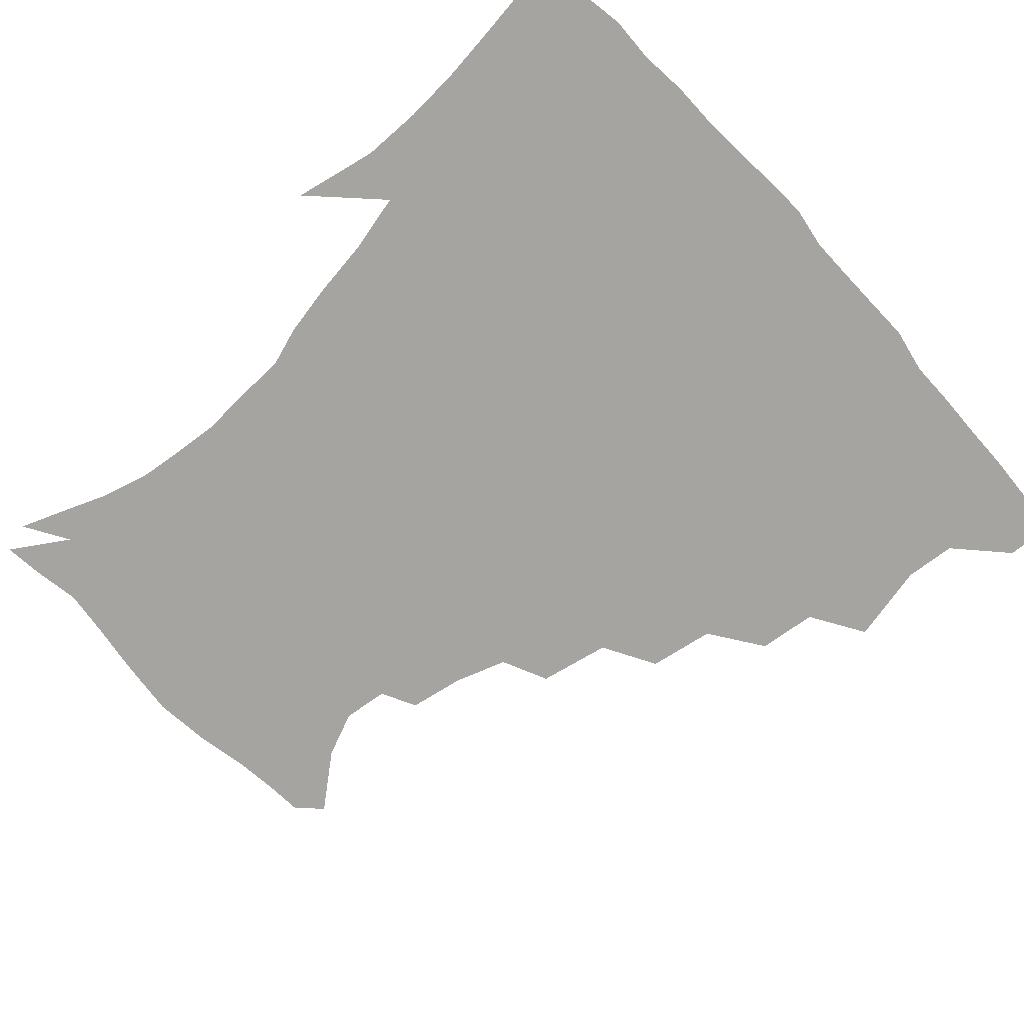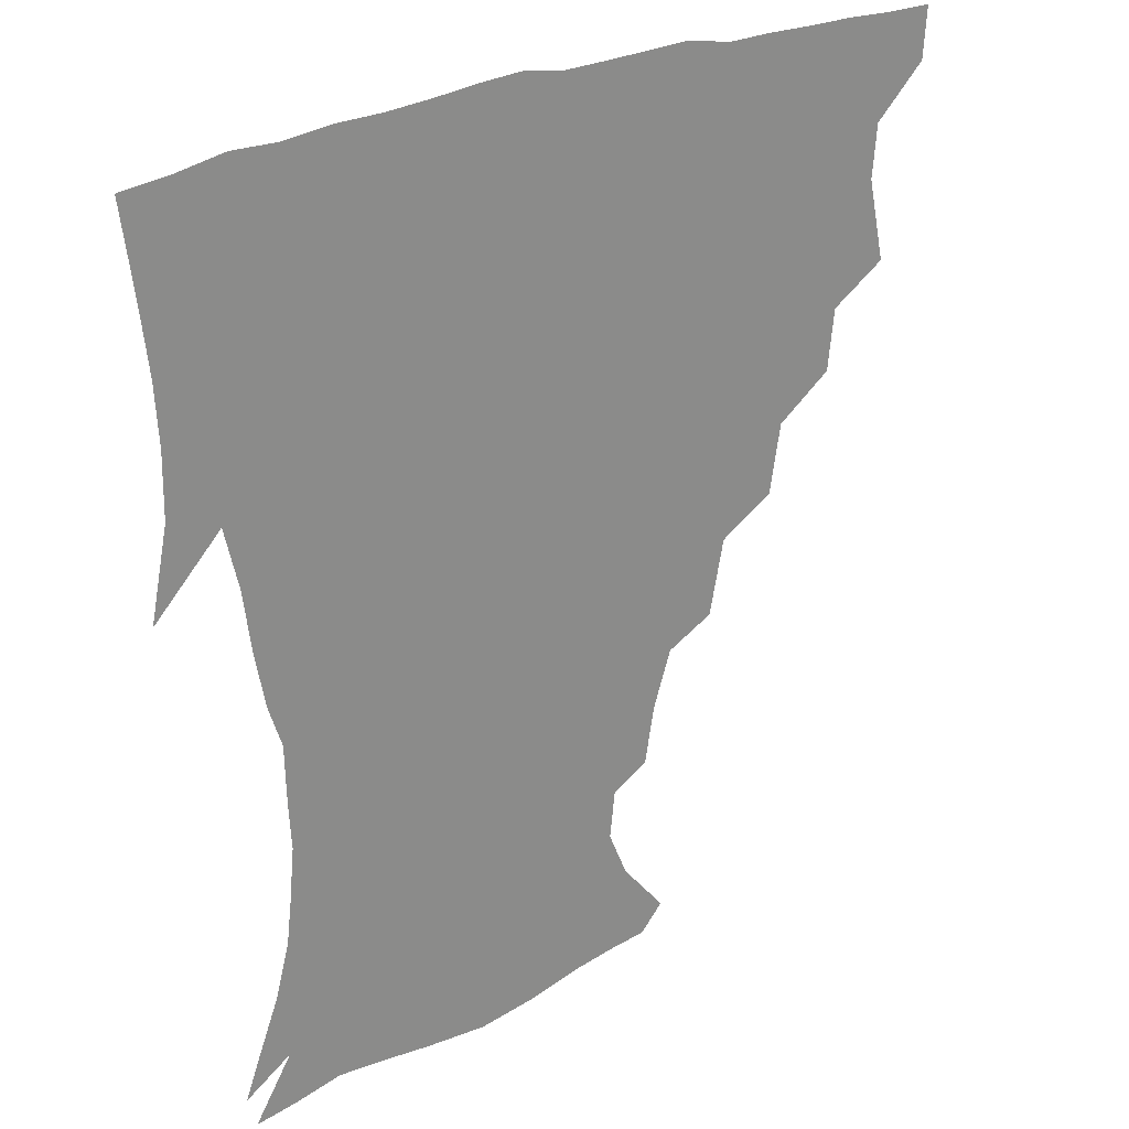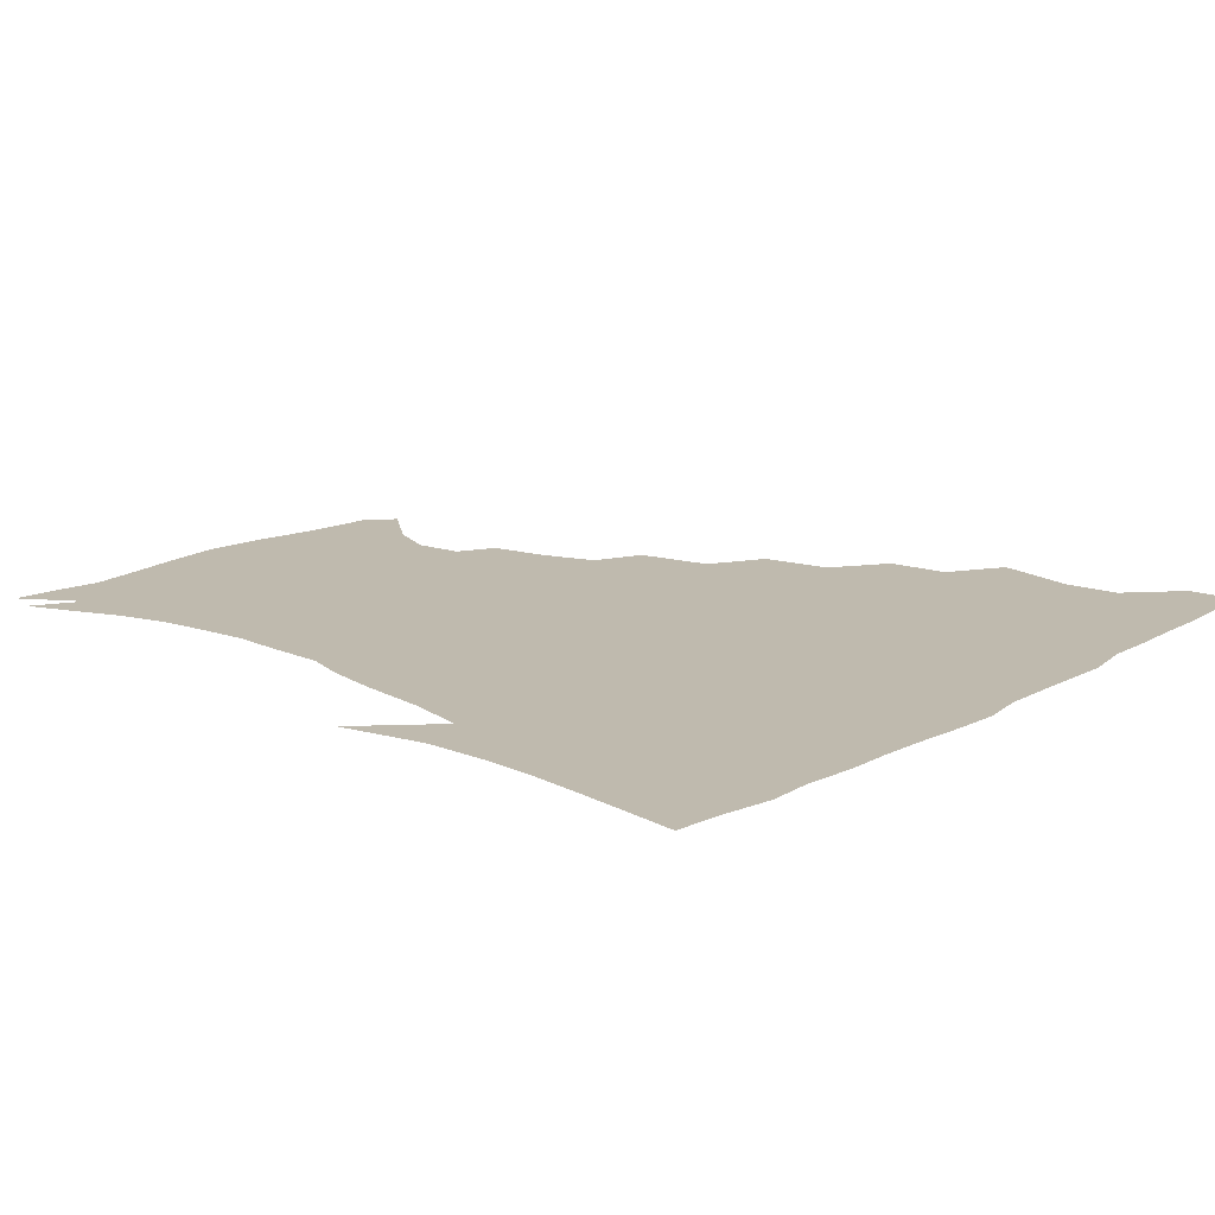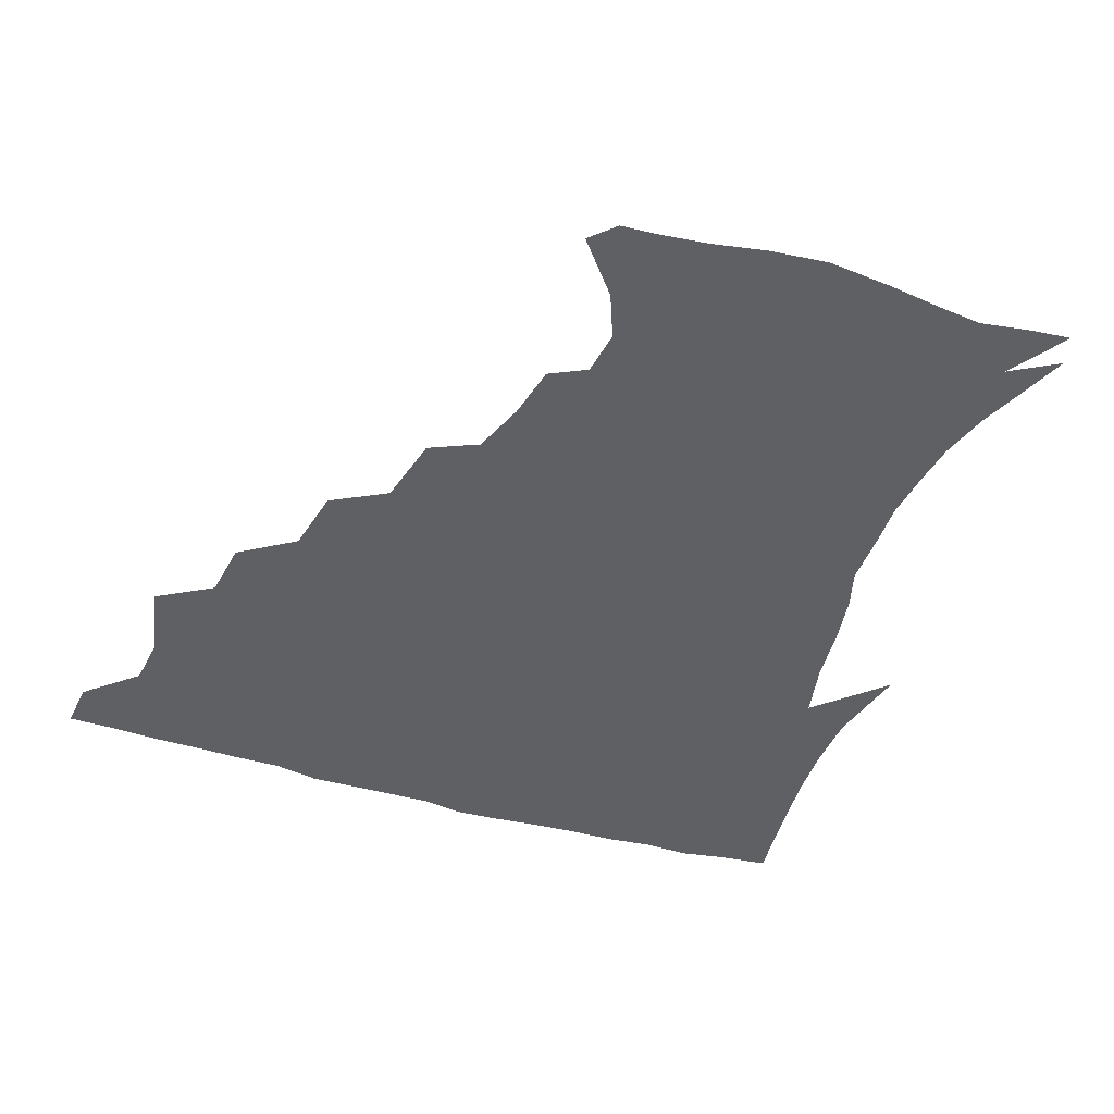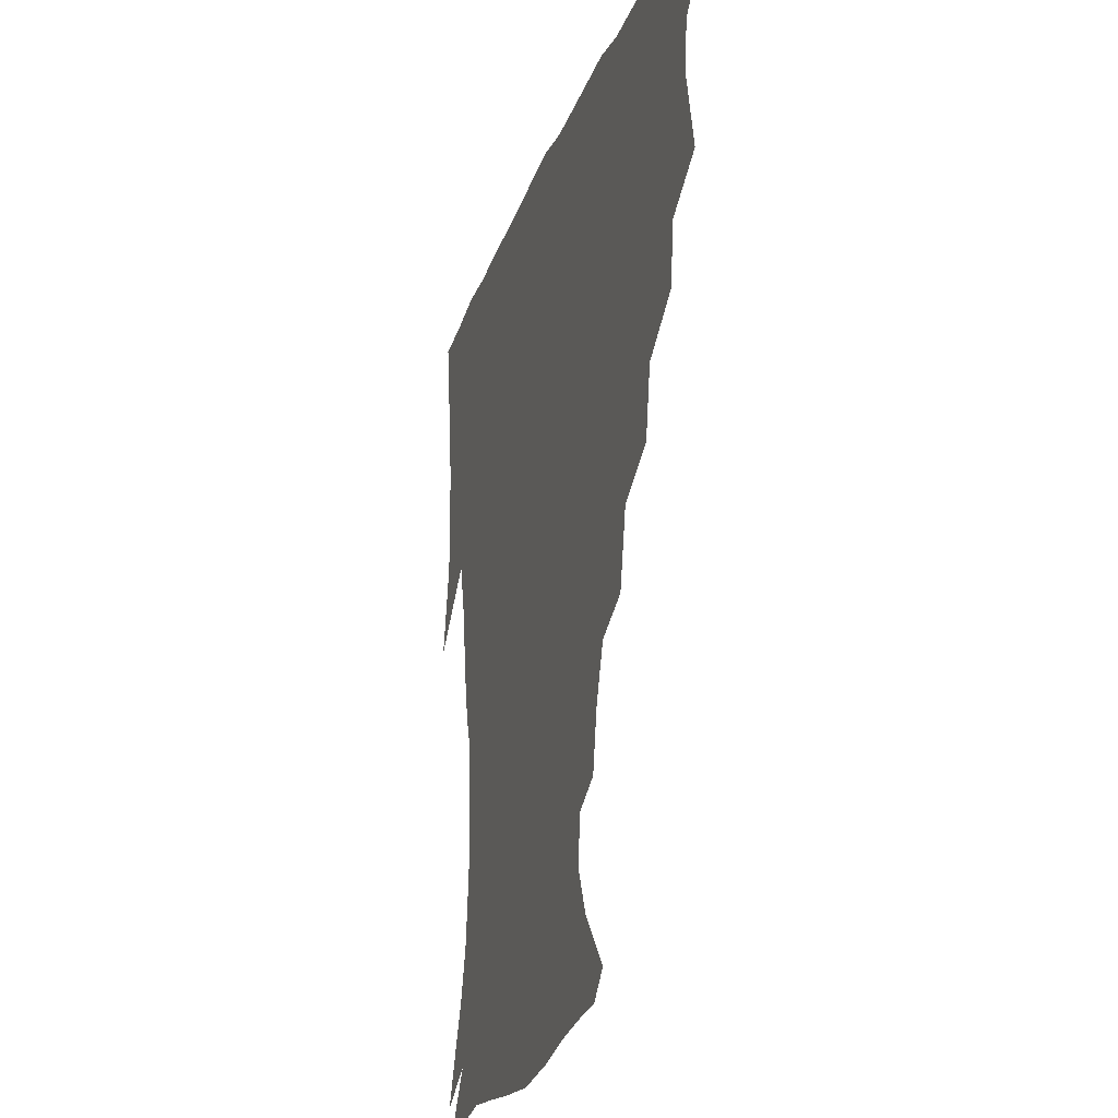
<metadata>
{"format":"obj","ext":"obj","renderer":"f3d","projection":"perspective","resolution":1024,"background":"white","views":[{"elev":-73.3,"azim":132.3,"up":"+Z"},{"elev":26.2,"azim":141.6,"up":"+Y"},{"elev":15.5,"azim":131.1,"up":"+Z"},{"elev":-42.4,"azim":-19.9,"up":"+Z"},{"elev":-24.2,"azim":-106.9,"up":"+Y"}]}
</metadata>
<code>
v 436.8 403.6 0
v 435.6 420.1 0
v 449.3 344.7 0
v 455.1 371 0
v 453.6 387.9 0
v 453 404.3 0
v 451.8 420.4 0
v 469.7 314.1 0
v 467.5 333.5 0
v 471.4 358.3 0
v 471 374.9 0
v 469.4 390 0
v 468.2 405.4 0
v 467.2 421.2 0
v 491.6 279.8 0
v 487.8 301.5 0
v 488.1 326.7 0
v 486 343 0
v 487.2 361.9 0
v 486 376.7 0
v 484.6 391.1 0
v 483.4 406 0
v 482.6 421.5 0
v 514.4 246 0
v 509.5 269.5 0
v 504.8 290.1 0
v 503.7 313.5 0
v 503.4 332.4 0
v 503 349.4 0
v 501.2 362.9 0
v 500.3 377.5 0
v 499.3 391.8 0
v 498.4 406.1 0
v 497.5 422 0
v 539.1 203.2 0
v 535.8 221.4 0
v 529.9 238.7 0
v 524.9 260.1 0
v 521.5 279.7 0
v 518.4 296.8 0
v 517.2 315.4 0
v 517.6 335.3 0
v 516.9 350.2 0
v 515.8 364 0
v 514.8 378.1 0
v 513.9 392.4 0
v 513 407.2 0
v 512.4 421.9 0
v 531.7 149.3 0
v 546.2 166.9 0
v 552.6 182 0
v 550.9 197 0
v 547.6 216.7 0
v 543.7 231.4 0
v 539.6 249.5 0
v 536.2 266.3 0
v 534.5 287.3 0
v 533 304.4 0
v 532.6 321.6 0
v 531.6 336.4 0
v 531 350.7 0
v 530.5 364.8 0
v 529.1 378.5 0
v 528.7 392.7 0
v 527.8 407.6 0
v 527.5 424.8 0
v 539.3 141.4 0
v 549.7 155.9 0
v 559.8 175.1 0
v 560.5 187.3 0
v 559.2 206.3 0
v 556.9 224.6 0
v 553.7 241.5 0
v 550.8 255.5 0
v 548.8 272.9 0
v 547.5 291.6 0
v 546.7 307.5 0
v 546.6 323.7 0
v 545.3 336.3 0
v 545.4 351.5 0
v 545.1 365.2 0
v 544.6 378.7 0
v 543.8 392.7 0
v 542.5 408.3 0
v 541.7 424.5 0
v 551.2 140.6 0
v 564.4 160.1 0
v 570.4 180.2 0
v 570.5 195.4 0
v 568.8 212.6 0
v 567.2 231.7 0
v 564.7 245 0
v 562.8 261.6 0
v 562.2 278.8 0
v 560.8 293.3 0
v 560.2 309.2 0
v 560.2 325.1 0
v 559.5 337.4 0
v 559.7 352 0
v 559.4 365.4 0
v 559 378.8 0
v 558.6 392.5 0
v 557.6 407.2 0
v 556.1 424.3 0
v 565.8 138.9 0
v 578.3 163.7 0
v 580.6 180.3 0
v 580.5 198.5 0
v 579.7 213.5 0
v 577.4 233 0
v 576.3 247.2 0
v 574.9 262.6 0
v 574.5 280.8 0
v 574.3 296.8 0
v 573.9 311.2 0
v 573.7 324.8 0
v 573.8 338.5 0
v 574.2 352.8 0
v 573.4 365.5 0
v 573.4 379 0
v 573 392.6 0
v 571.8 407.8 0
v 570.3 424.2 0
v 583 135.5 0
v 590.3 163.5 0
v 592.1 183.7 0
v 590.9 200.6 0
v 590.4 220.3 0
v 588.8 234.9 0
v 588.3 249.3 0
v 587.3 264.6 0
v 587 283.4 0
v 587.2 298.4 0
v 587.3 311 0
v 587.4 325 0
v 587.7 339.1 0
v 588.2 352.9 0
v 588.7 366.2 0
v 588.1 379.2 0
v 587.5 392.7 0
v 585.9 408.8 0
v 584 426.4 0
v 601.9 133.5 0
v 602.9 164.7 0
v 603.3 185.7 0
v 602.4 202.3 0
v 601.1 220 0
v 599.8 235.4 0
v 600 251.3 0
v 599.9 266.6 0
v 599.6 282.9 0
v 599.9 297.3 0
v 600.5 310.9 0
v 600.9 325.9 0
v 601.2 338.2 0
v 602.4 353.9 0
v 602.5 366.4 0
v 602.3 379.6 0
v 601.7 393.5 0
v 600.7 408.3 0
v 598.3 425.7 0
v 621.8 135.5 0
v 617.3 159.5 0
v 614.7 183.6 0
v 613.2 202.2 0
v 612 220.4 0
v 612.1 232.2 0
v 611.1 250.4 0
v 611.5 266.3 0
v 612 281.8 0
v 612.6 296.3 0
v 613.5 312.8 0
v 614.3 325.3 0
v 615.2 340.3 0
v 615.7 353.9 0
v 616.4 366.4 0
v 616.9 379.6 0
v 616.8 393.1 0
v 615.7 407.6 0
v 613.2 424.4 0
v 638.8 137.9 0
v 630.5 159.9 0
v 625.8 183.9 0
v 623.9 202 0
v 622.5 219.4 0
v 622.8 234.8 0
v 622.9 250 0
v 623.5 264.1 0
v 624.2 279.2 0
v 625.3 294.1 0
v 626.2 309.9 0
v 627.2 325.9 0
v 628.5 339.6 0
v 629.3 352.4 0
v 630.3 366.4 0
v 631 379.6 0
v 631.3 393 0
v 630.6 407.2 0
v 628.2 423.5 0
v 653.9 139.7 0
v 644 159 0
v 637.1 182.3 0
v 634.7 199.8 0
v 633.3 216.8 0
v 633.9 229.9 0
v 633.4 247.5 0
v 634.7 261.8 0
v 636.2 275.4 0
v 637.4 291.9 0
v 638.6 308.9 0
v 640.4 322.3 0
v 641.2 339.5 0
v 642.6 352 0
v 643.8 366.2 0
v 644.8 379.6 0
v 646.1 392.7 0
v 645.7 406.4 0
v 643.1 423.4 0
v 669.4 137.1 0
v 656.3 158.5 0
v 650.4 176.4 0
v 645.8 195.8 0
v 643.5 213.5 0
v 643.6 228.1 0
v 644.3 242.1 0
v 645.4 257.4 0
v 647.2 272 0
v 648.8 288.8 0
v 650.8 304.9 0
v 652.9 320.9 0
v 654.1 337.1 0
v 655.4 352.1 0
v 657.1 365.2 0
v 658.2 378.5 0
v 659.5 392.5 0
v 660.2 405.9 0
v 658.9 421.9 0
v 682.4 135.7 0
v 670.3 154.7 0
v 663.1 172 0
v 658.5 188.1 0
v 655 205.6 0
v 654.2 220.5 0
v 654.3 235.5 0
v 655.4 250.9 0
v 656.9 267.4 0
v 660.2 281 0
v 662.7 297.9 0
v 665 316.5 0
v 666.5 335 0
v 668.3 348.6 0
v 669.8 365 0
v 671.6 378.7 0
v 673.2 391.9 0
v 674.2 405.7 0
v 673.7 422.4 0
v 685.3 145.5 0
v 680.1 159.1 0
v 673.4 175.8 0
v 669 191.7 0
v 667.3 205.6 0
v 665.8 221.9 0
v 666.6 236.2 0
v 667.1 255 0
v 671.4 267.9 0
v 674.7 284.9 0
v 677.5 305.6 0
v 681.9 324.5 0
v 680 346.6 0
v 682.1 361.6 0
v 684.7 375.8 0
v 686.7 390.6 0
v 688.5 404.7 0
v 689.8 419.7 0
v 703.8 302.7 0
v 698.1 330.6 0
v 697.8 350.3 0
v 698.9 369.1 0
v 701 386.8 0
v 703.1 402.8 0
v 705.2 418.2 0
f 5 6 1
f 1 6 2
f 6 7 2
f 9 10 3
f 3 10 4
f 10 11 4
f 4 11 5
f 11 12 5
f 5 12 6
f 12 13 6
f 6 13 7
f 13 14 7
f 16 17 8
f 8 17 9
f 17 18 9
f 9 18 10
f 18 19 10
f 10 19 11
f 19 20 11
f 11 20 12
f 20 21 12
f 12 21 13
f 21 22 13
f 13 22 14
f 22 23 14
f 25 26 15
f 15 26 16
f 26 27 16
f 16 27 17
f 27 28 17
f 17 28 18
f 28 29 18
f 18 29 19
f 29 30 19
f 19 30 20
f 30 31 20
f 20 31 21
f 31 32 21
f 21 32 22
f 32 33 22
f 22 33 23
f 33 34 23
f 37 38 24
f 24 38 25
f 38 39 25
f 25 39 26
f 39 40 26
f 26 40 27
f 40 41 27
f 27 41 28
f 41 42 28
f 28 42 29
f 42 43 29
f 29 43 30
f 43 44 30
f 30 44 31
f 44 45 31
f 31 45 32
f 45 46 32
f 32 46 33
f 46 47 33
f 33 47 34
f 47 48 34
f 52 53 35
f 35 53 36
f 53 54 36
f 36 54 37
f 54 55 37
f 37 55 38
f 55 56 38
f 38 56 39
f 56 57 39
f 39 57 40
f 57 58 40
f 40 58 41
f 58 59 41
f 41 59 42
f 59 60 42
f 42 60 43
f 60 61 43
f 43 61 44
f 61 62 44
f 44 62 45
f 62 63 45
f 45 63 46
f 63 64 46
f 46 64 47
f 64 65 47
f 47 65 48
f 65 66 48
f 67 68 49
f 49 68 50
f 68 69 50
f 50 69 51
f 69 70 51
f 51 70 52
f 70 71 52
f 52 71 53
f 71 72 53
f 53 72 54
f 72 73 54
f 54 73 55
f 73 74 55
f 55 74 56
f 74 75 56
f 56 75 57
f 75 76 57
f 57 76 58
f 76 77 58
f 58 77 59
f 77 78 59
f 59 78 60
f 78 79 60
f 60 79 61
f 79 80 61
f 61 80 62
f 80 81 62
f 62 81 63
f 81 82 63
f 63 82 64
f 82 83 64
f 64 83 65
f 83 84 65
f 65 84 66
f 84 85 66
f 67 86 68
f 86 87 68
f 68 87 69
f 87 88 69
f 69 88 70
f 88 89 70
f 70 89 71
f 89 90 71
f 71 90 72
f 90 91 72
f 72 91 73
f 91 92 73
f 73 92 74
f 92 93 74
f 74 93 75
f 93 94 75
f 75 94 76
f 94 95 76
f 76 95 77
f 95 96 77
f 77 96 78
f 96 97 78
f 78 97 79
f 97 98 79
f 79 98 80
f 98 99 80
f 80 99 81
f 99 100 81
f 81 100 82
f 100 101 82
f 82 101 83
f 101 102 83
f 83 102 84
f 102 103 84
f 84 103 85
f 103 104 85
f 86 105 87
f 105 106 87
f 87 106 88
f 106 107 88
f 88 107 89
f 107 108 89
f 89 108 90
f 108 109 90
f 90 109 91
f 109 110 91
f 91 110 92
f 110 111 92
f 92 111 93
f 111 112 93
f 93 112 94
f 112 113 94
f 94 113 95
f 113 114 95
f 95 114 96
f 114 115 96
f 96 115 97
f 115 116 97
f 97 116 98
f 116 117 98
f 98 117 99
f 117 118 99
f 99 118 100
f 118 119 100
f 100 119 101
f 119 120 101
f 101 120 102
f 120 121 102
f 102 121 103
f 121 122 103
f 103 122 104
f 122 123 104
f 105 124 106
f 124 125 106
f 106 125 107
f 125 126 107
f 107 126 108
f 126 127 108
f 108 127 109
f 127 128 109
f 109 128 110
f 128 129 110
f 110 129 111
f 129 130 111
f 111 130 112
f 130 131 112
f 112 131 113
f 131 132 113
f 113 132 114
f 132 133 114
f 114 133 115
f 133 134 115
f 115 134 116
f 134 135 116
f 116 135 117
f 135 136 117
f 117 136 118
f 136 137 118
f 118 137 119
f 137 138 119
f 119 138 120
f 138 139 120
f 120 139 121
f 139 140 121
f 121 140 122
f 140 141 122
f 122 141 123
f 141 142 123
f 124 143 125
f 143 144 125
f 125 144 126
f 144 145 126
f 126 145 127
f 145 146 127
f 127 146 128
f 146 147 128
f 128 147 129
f 147 148 129
f 129 148 130
f 148 149 130
f 130 149 131
f 149 150 131
f 131 150 132
f 150 151 132
f 132 151 133
f 151 152 133
f 133 152 134
f 152 153 134
f 134 153 135
f 153 154 135
f 135 154 136
f 154 155 136
f 136 155 137
f 155 156 137
f 137 156 138
f 156 157 138
f 138 157 139
f 157 158 139
f 139 158 140
f 158 159 140
f 140 159 141
f 159 160 141
f 141 160 142
f 160 161 142
f 143 162 144
f 162 163 144
f 144 163 145
f 163 164 145
f 145 164 146
f 164 165 146
f 146 165 147
f 165 166 147
f 147 166 148
f 166 167 148
f 148 167 149
f 167 168 149
f 149 168 150
f 168 169 150
f 150 169 151
f 169 170 151
f 151 170 152
f 170 171 152
f 152 171 153
f 171 172 153
f 153 172 154
f 172 173 154
f 154 173 155
f 173 174 155
f 155 174 156
f 174 175 156
f 156 175 157
f 175 176 157
f 157 176 158
f 176 177 158
f 158 177 159
f 177 178 159
f 159 178 160
f 178 179 160
f 160 179 161
f 179 180 161
f 162 181 163
f 181 182 163
f 163 182 164
f 182 183 164
f 164 183 165
f 183 184 165
f 165 184 166
f 184 185 166
f 166 185 167
f 185 186 167
f 167 186 168
f 186 187 168
f 168 187 169
f 187 188 169
f 169 188 170
f 188 189 170
f 170 189 171
f 189 190 171
f 171 190 172
f 190 191 172
f 172 191 173
f 191 192 173
f 173 192 174
f 192 193 174
f 174 193 175
f 193 194 175
f 175 194 176
f 194 195 176
f 176 195 177
f 195 196 177
f 177 196 178
f 196 197 178
f 178 197 179
f 197 198 179
f 179 198 180
f 198 199 180
f 181 200 182
f 200 201 182
f 182 201 183
f 201 202 183
f 183 202 184
f 202 203 184
f 184 203 185
f 203 204 185
f 185 204 186
f 204 205 186
f 186 205 187
f 205 206 187
f 187 206 188
f 206 207 188
f 188 207 189
f 207 208 189
f 189 208 190
f 208 209 190
f 190 209 191
f 209 210 191
f 191 210 192
f 210 211 192
f 192 211 193
f 211 212 193
f 193 212 194
f 212 213 194
f 194 213 195
f 213 214 195
f 195 214 196
f 214 215 196
f 196 215 197
f 215 216 197
f 197 216 198
f 216 217 198
f 198 217 199
f 217 218 199
f 200 219 201
f 219 220 201
f 201 220 202
f 220 221 202
f 202 221 203
f 221 222 203
f 203 222 204
f 222 223 204
f 204 223 205
f 223 224 205
f 205 224 206
f 224 225 206
f 206 225 207
f 225 226 207
f 207 226 208
f 226 227 208
f 208 227 209
f 227 228 209
f 209 228 210
f 228 229 210
f 210 229 211
f 229 230 211
f 211 230 212
f 230 231 212
f 212 231 213
f 231 232 213
f 213 232 214
f 232 233 214
f 214 233 215
f 233 234 215
f 215 234 216
f 234 235 216
f 216 235 217
f 235 236 217
f 217 236 218
f 236 237 218
f 219 238 220
f 238 239 220
f 220 239 221
f 239 240 221
f 221 240 222
f 240 241 222
f 222 241 223
f 241 242 223
f 223 242 224
f 242 243 224
f 224 243 225
f 243 244 225
f 225 244 226
f 244 245 226
f 226 245 227
f 245 246 227
f 227 246 228
f 246 247 228
f 228 247 229
f 247 248 229
f 229 248 230
f 248 249 230
f 230 249 231
f 249 250 231
f 231 250 232
f 250 251 232
f 232 251 233
f 251 252 233
f 233 252 234
f 252 253 234
f 234 253 235
f 253 254 235
f 235 254 236
f 254 255 236
f 236 255 237
f 255 256 237
f 239 257 240
f 257 258 240
f 240 258 241
f 258 259 241
f 241 259 242
f 259 260 242
f 242 260 243
f 260 261 243
f 243 261 244
f 261 262 244
f 244 262 245
f 262 263 245
f 245 263 246
f 263 264 246
f 246 264 247
f 264 265 247
f 247 265 248
f 265 266 248
f 248 266 249
f 266 267 249
f 249 267 250
f 267 268 250
f 250 268 251
f 268 269 251
f 251 269 252
f 269 270 252
f 252 270 253
f 270 271 253
f 253 271 254
f 271 272 254
f 254 272 255
f 272 273 255
f 255 273 256
f 273 274 256
f 268 275 269
f 275 276 269
f 269 276 270
f 276 277 270
f 270 277 271
f 277 278 271
f 271 278 272
f 278 279 272
f 272 279 273
f 279 280 273
f 273 280 274
f 280 281 274

</code>
